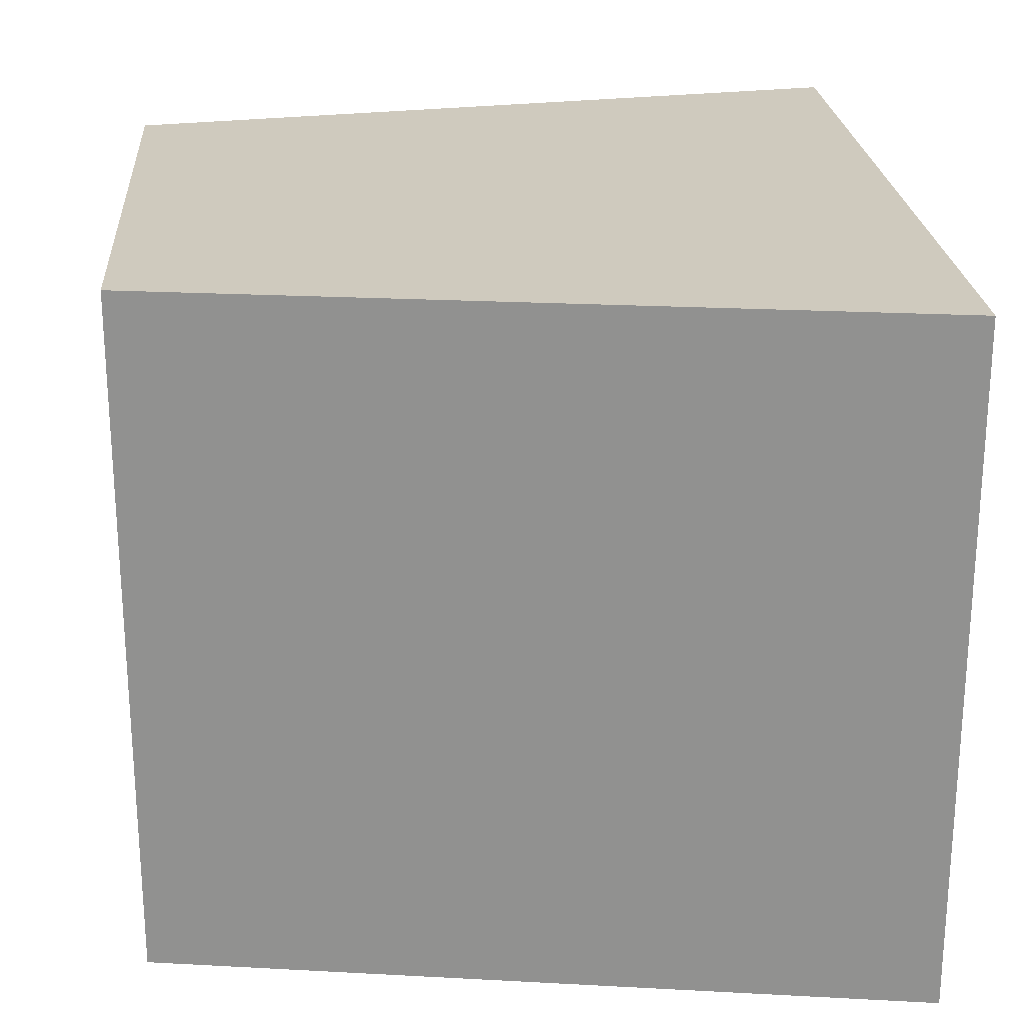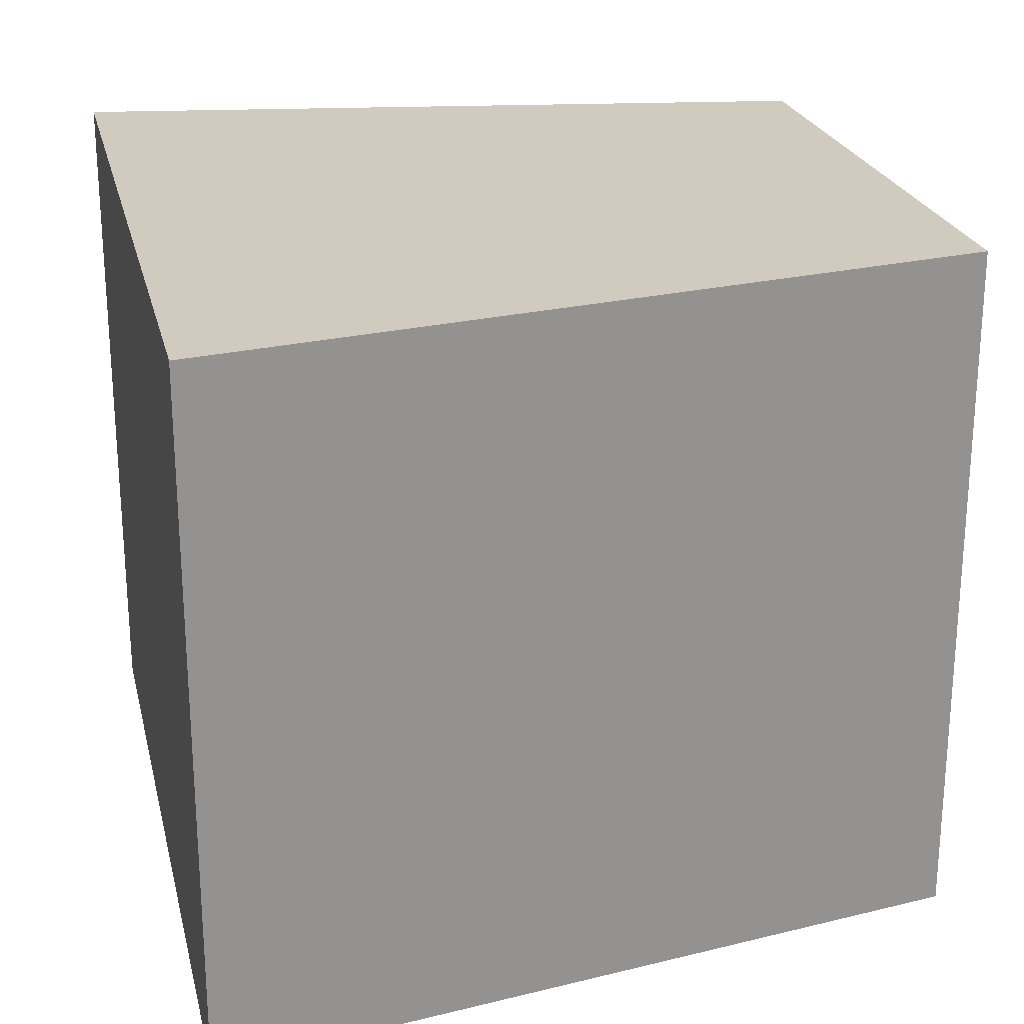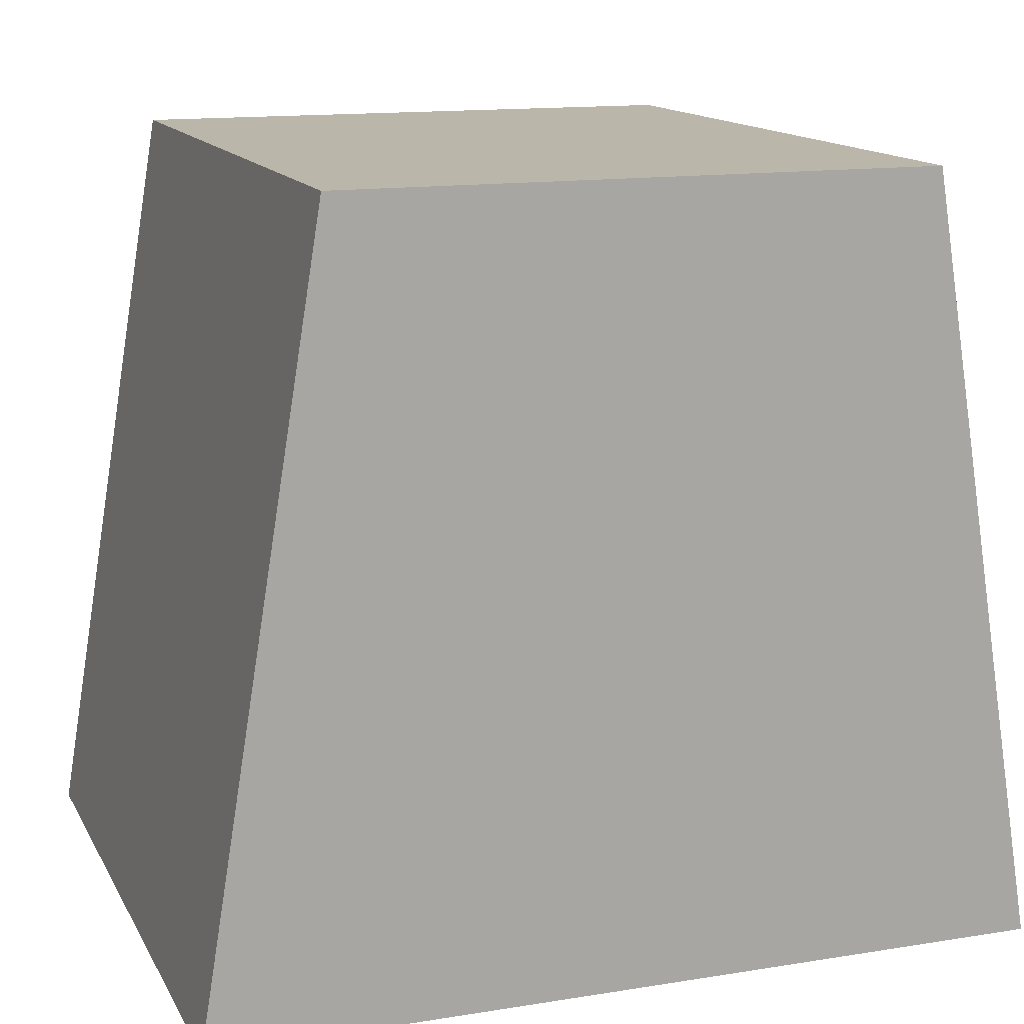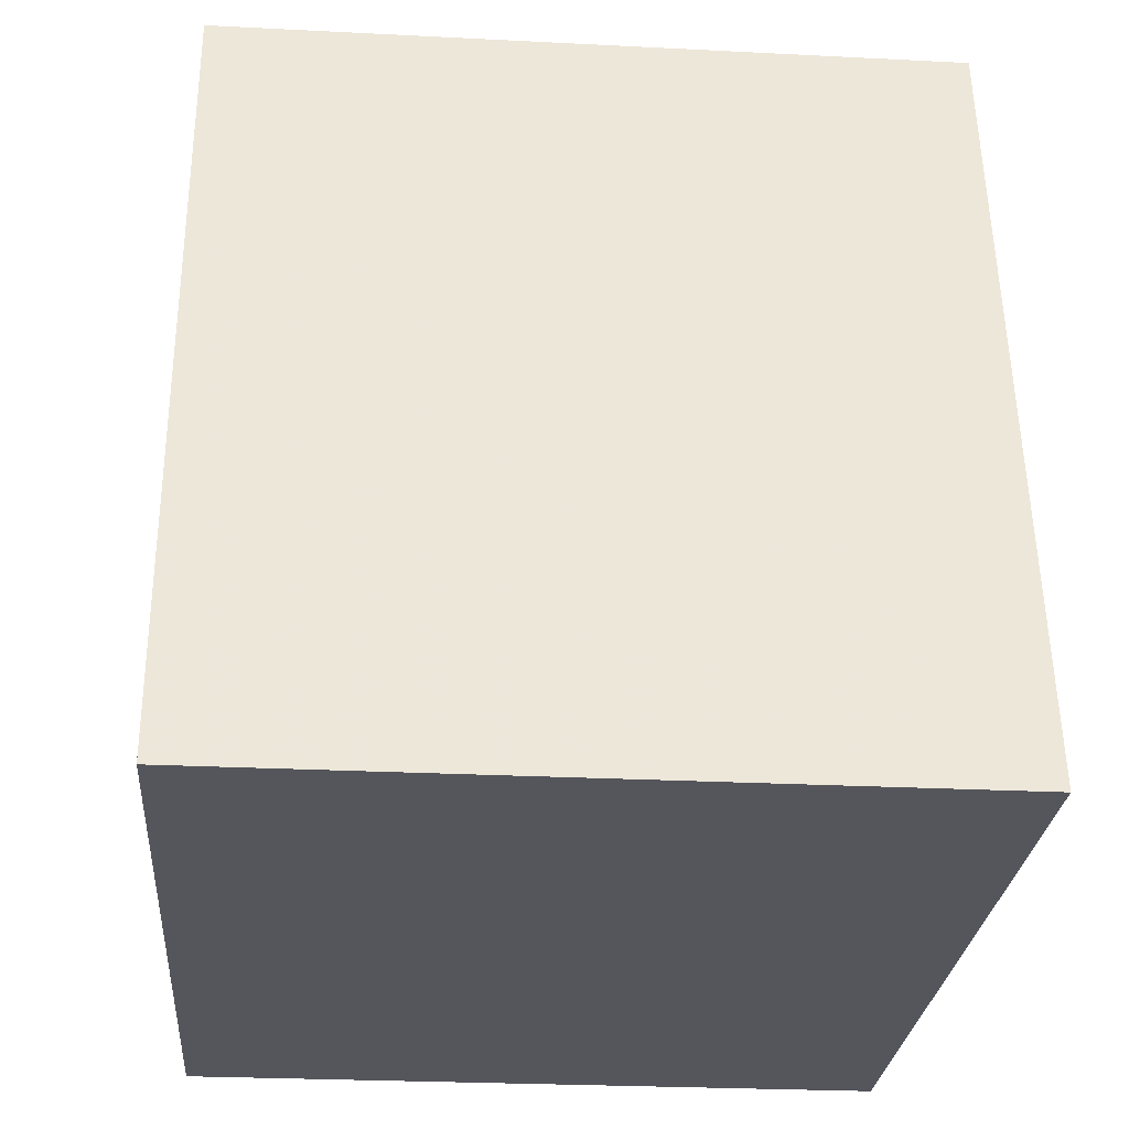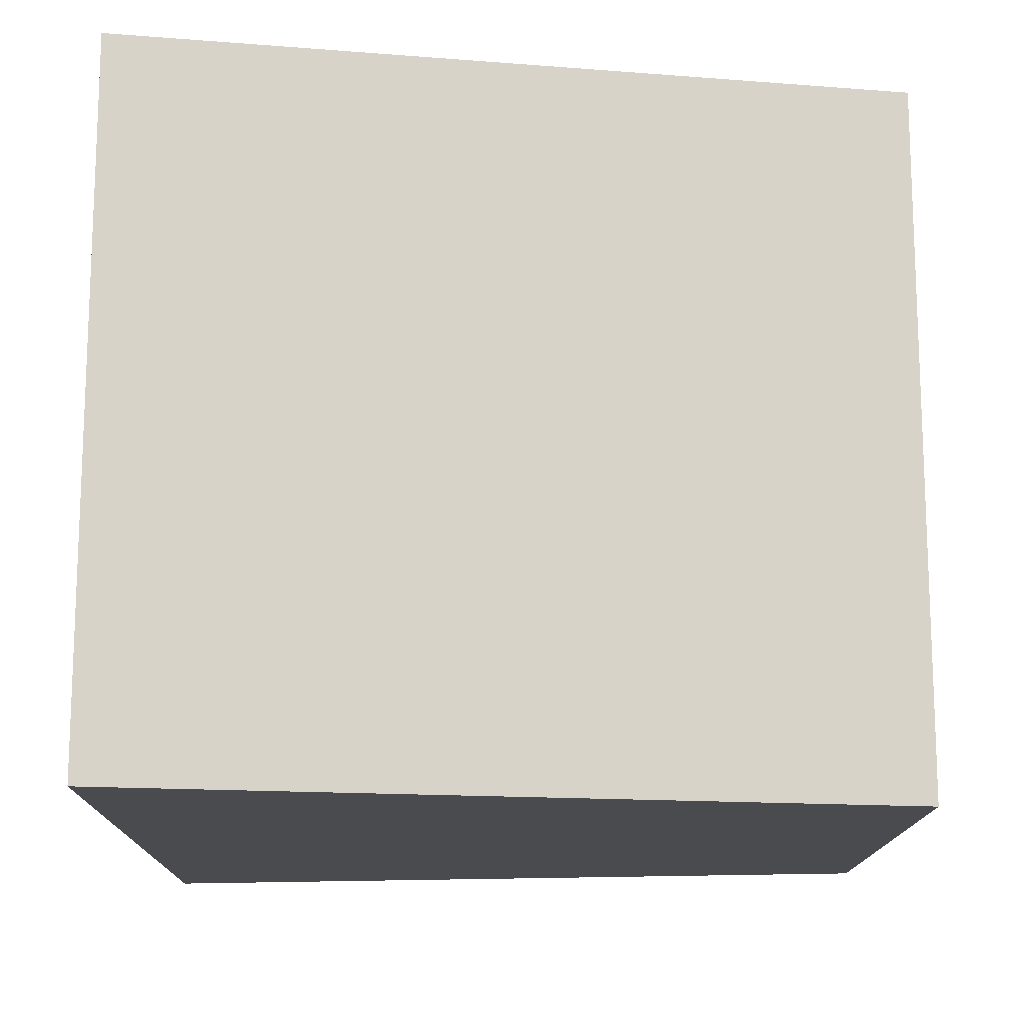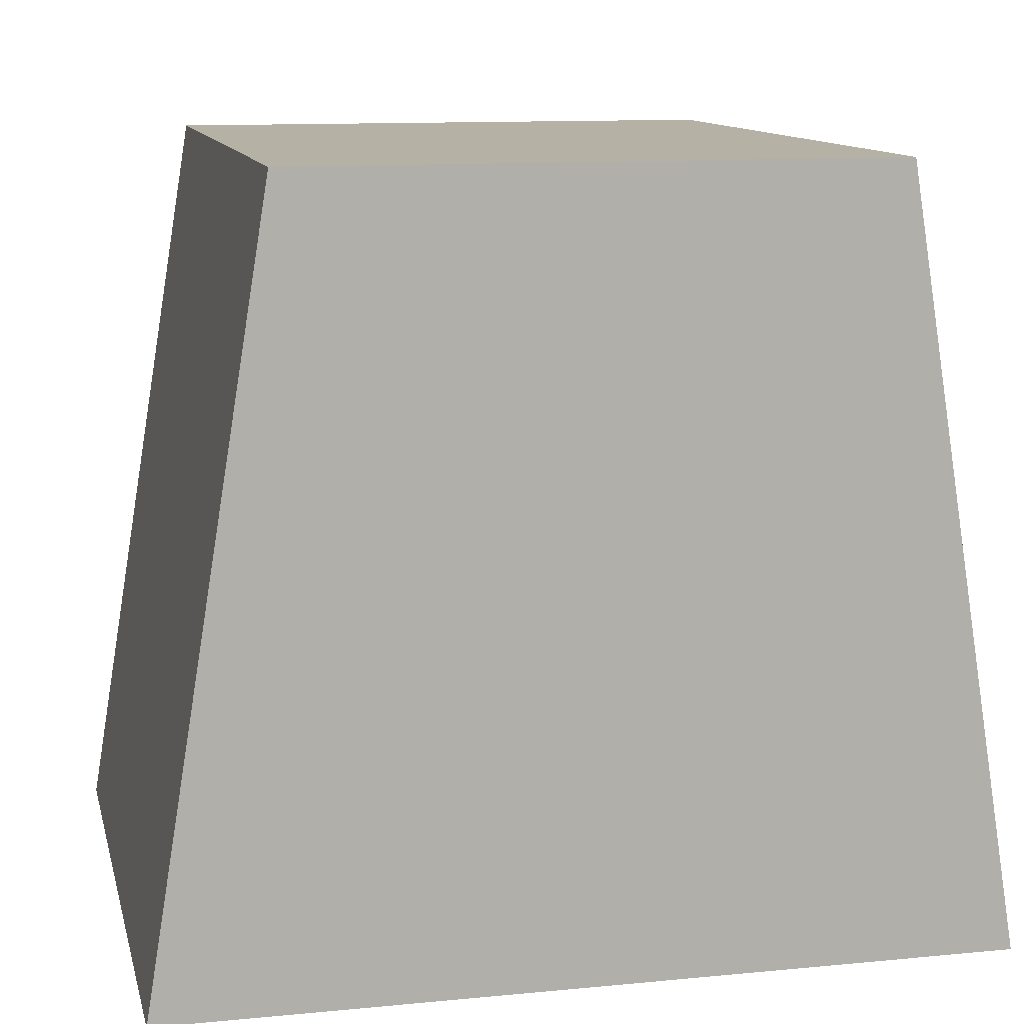
<metadata>
{"format":"obj","ext":"obj","renderer":"f3d","projection":"perspective","resolution":1024,"background":"white","views":[{"elev":23.2,"azim":85.9,"up":"+Y"},{"elev":23.5,"azim":-103.1,"up":"+Y"},{"elev":14.1,"azim":160.5,"up":"+Z"},{"elev":-26.3,"azim":85.4,"up":"+Z"},{"elev":-14.3,"azim":-90.6,"up":"+Y"},{"elev":11.8,"azim":167.0,"up":"+Z"}]}
</metadata>
<code>
v 22.85 34.77 0
v 22.85 43.87 0
v 24.48 34.77 10
v 24.48 43.87 10
v 32.11 34.77 10
v 32.11 43.87 10
v 33.75 34.77 0
v 33.75 43.87 0
g mmGroup0
f 7 1 8
f 1 2 8
g mmGroup1
f 3 5 6
f 4 3 6
g mmGroup2
f 5 7 8
f 6 5 8
g mmGroup3
f 3 1 7
f 5 3 7
g mmGroup4
f 1 3 4
f 2 1 4
g mmGroup5
f 2 4 6
f 2 6 8

</code>
